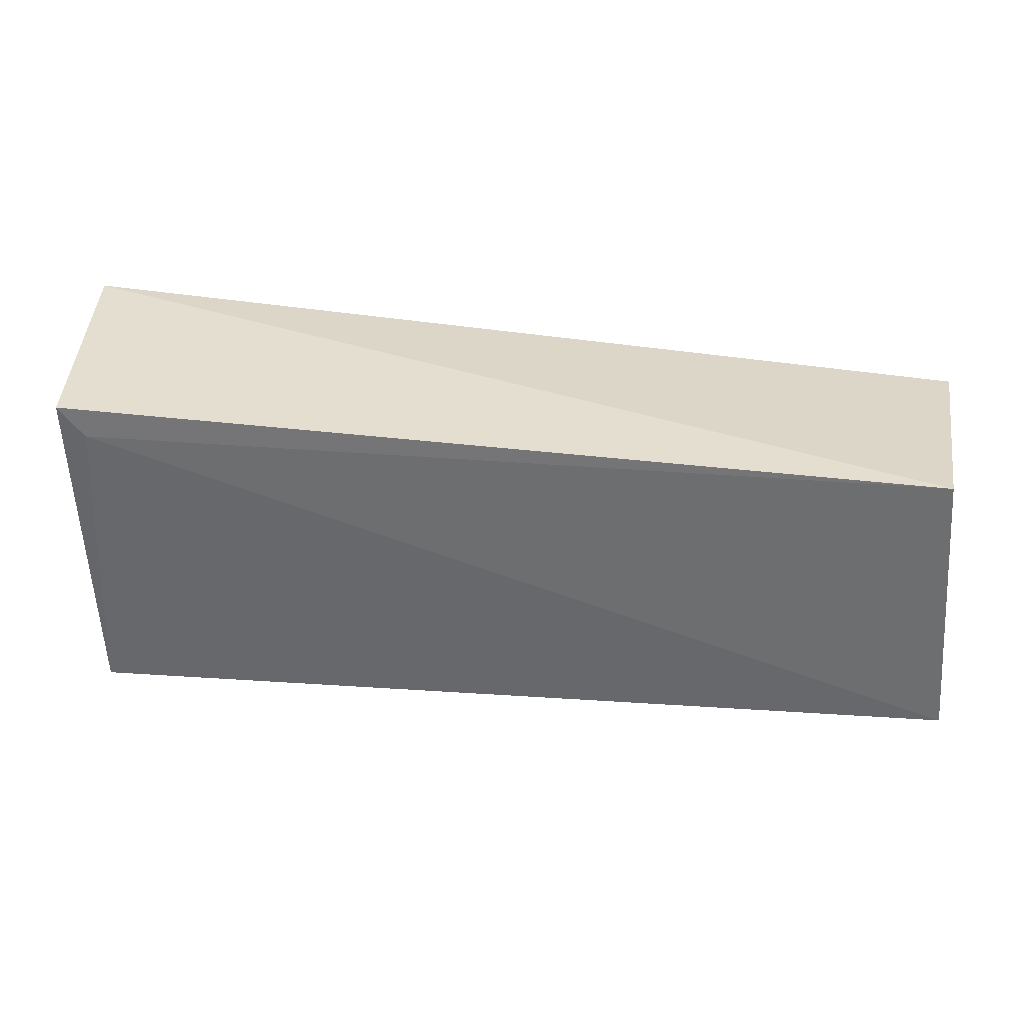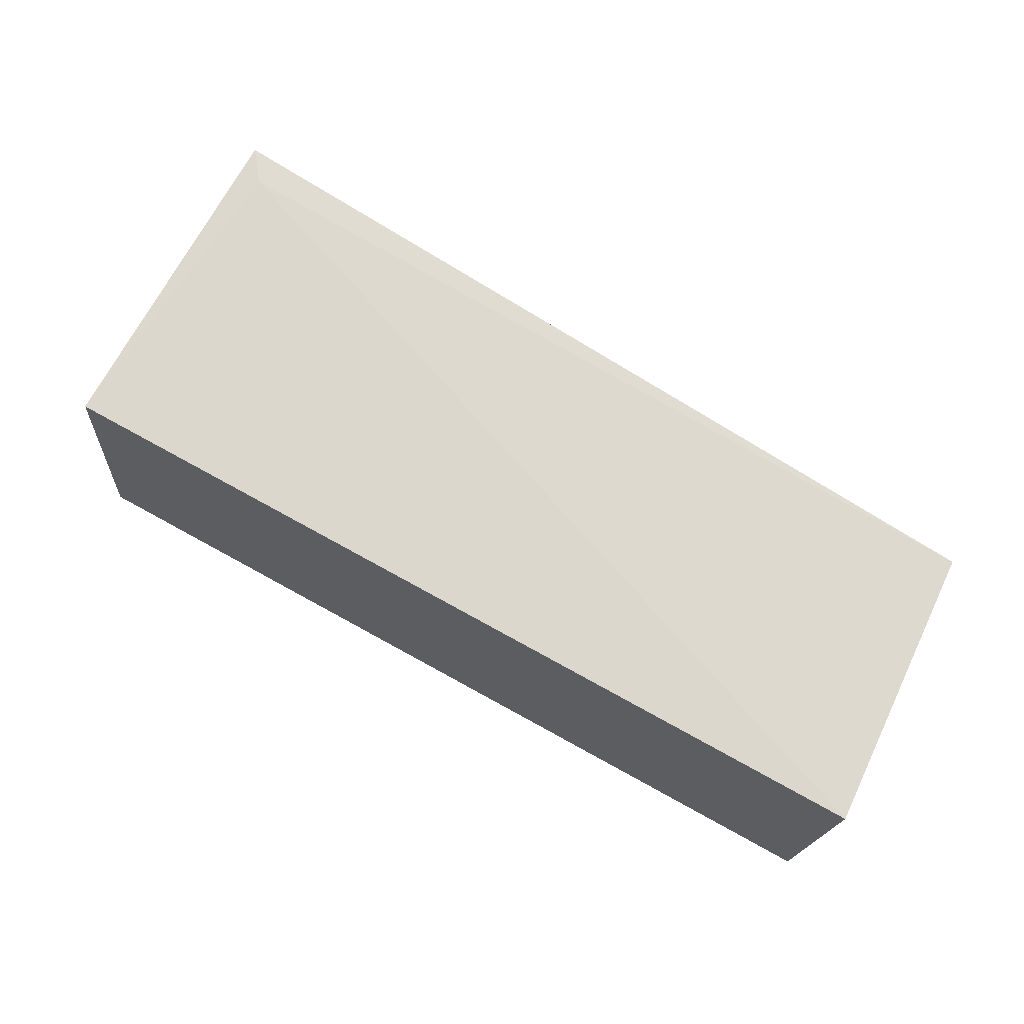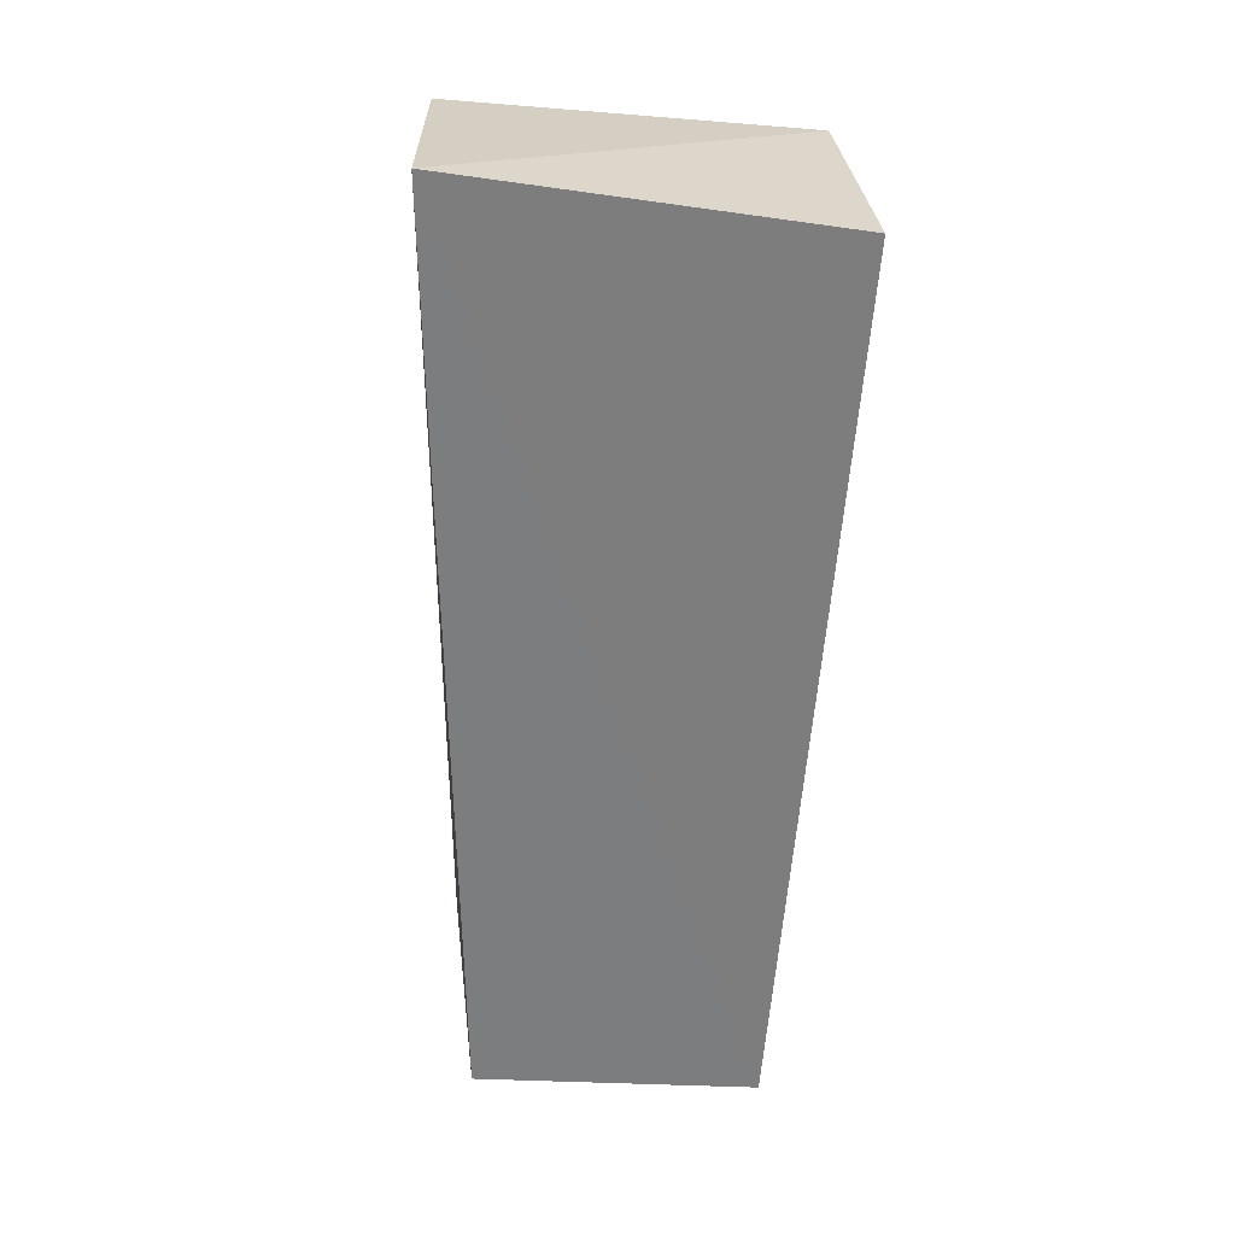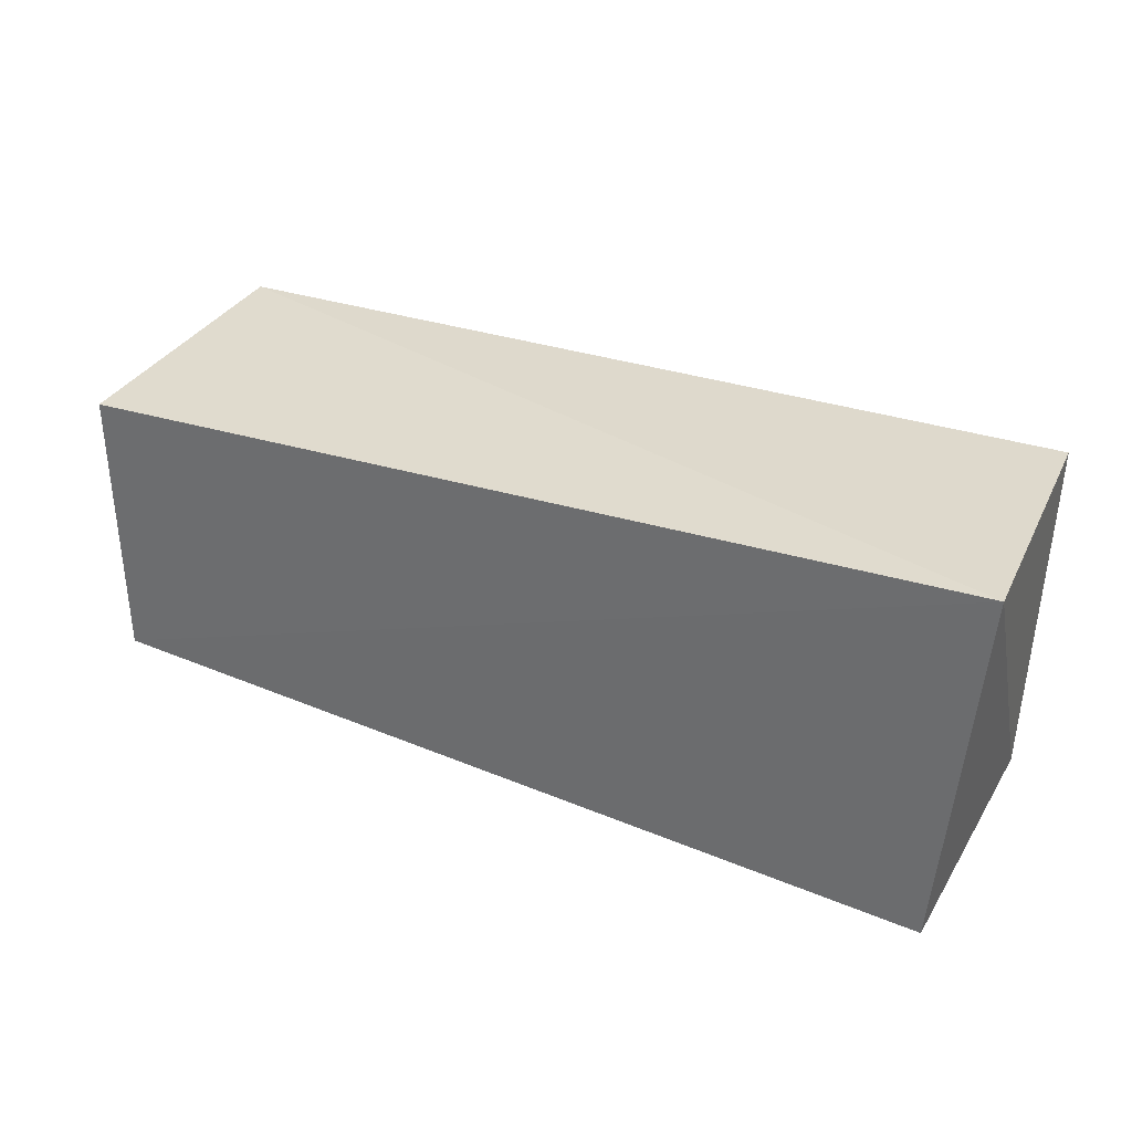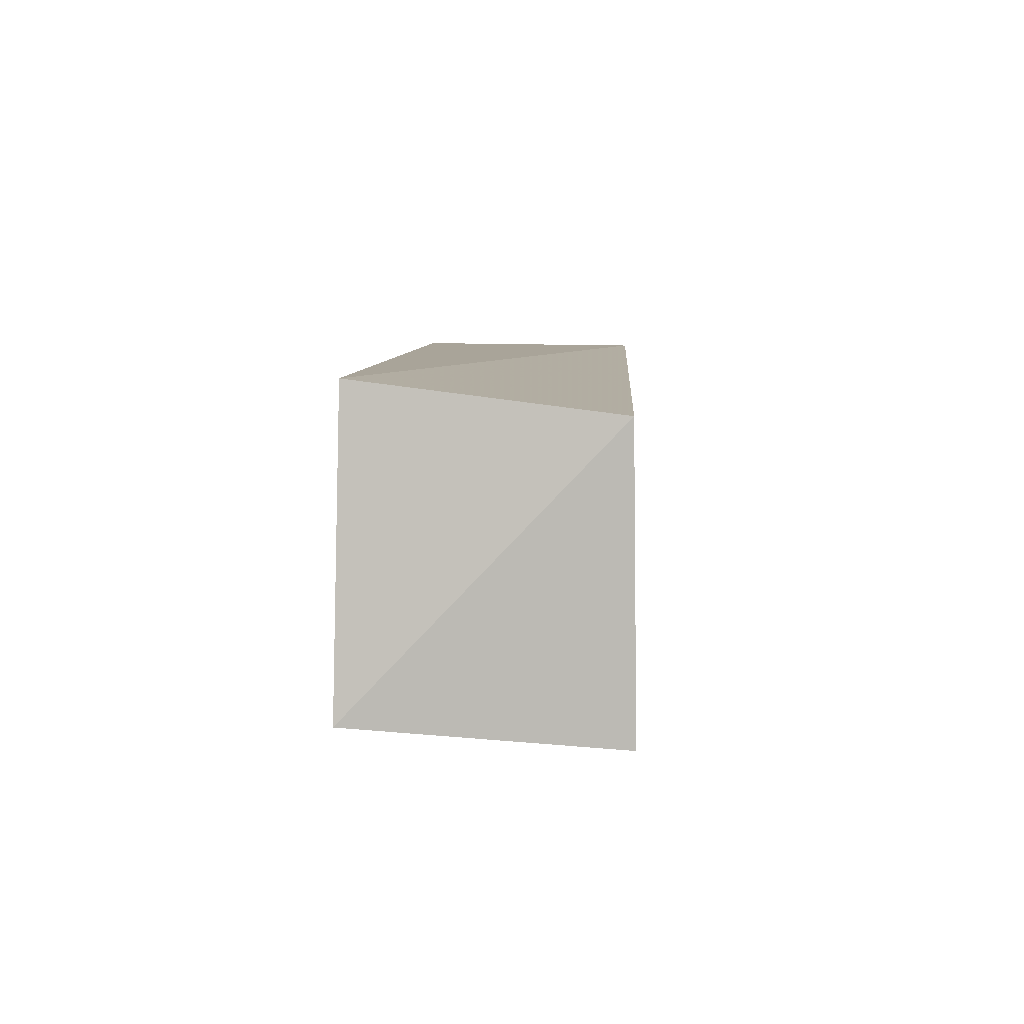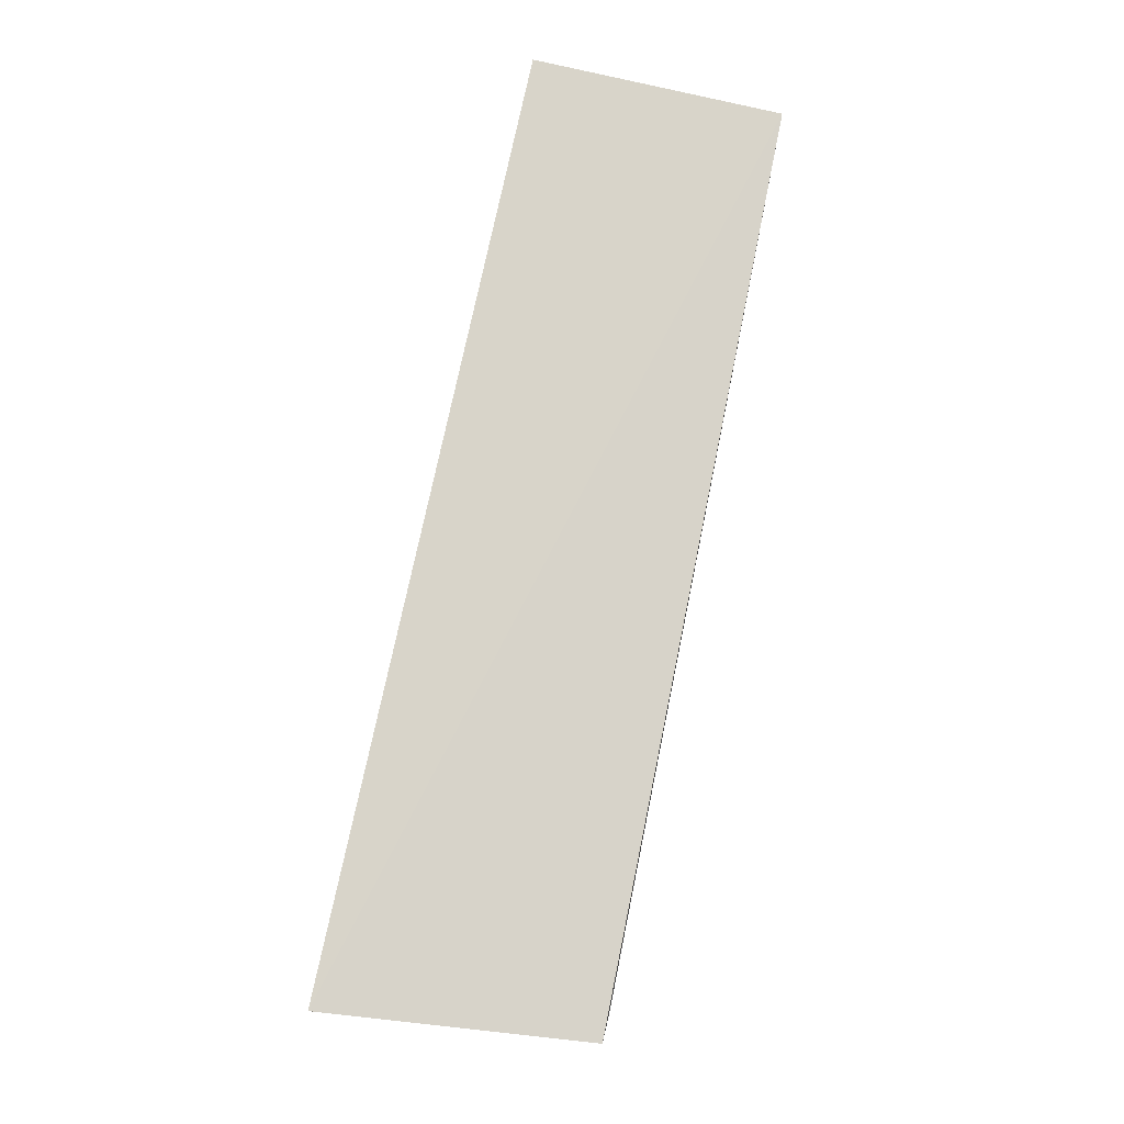
<metadata>
{"format":"obj","ext":"obj","renderer":"f3d","projection":"perspective","resolution":1024,"background":"white","views":[{"elev":35.9,"azim":-173.7,"up":"+Z"},{"elev":72.2,"azim":-149.6,"up":"+Y"},{"elev":-59.0,"azim":87.0,"up":"+Y"},{"elev":32.9,"azim":28.8,"up":"+Z"},{"elev":4.9,"azim":-86.9,"up":"+Z"},{"elev":78.4,"azim":101.9,"up":"+Z"}]}
</metadata>
<code>
v 0.02893 0.04157 0.02796
v 0.03067 0.02423 0.02774
v 0.02847 0.02399 0.002536
v -0.03337 0.04144 0.005414
v -0.03165 0.04117 0.02557
v 0.02827 0.04135 0.004077
v 0.02712 0.04168 0.0258
v -0.033 0.02411 0.02346
v -0.03256 0.02387 0.004057
f 5 2 1
f 6 3 4
f 6 1 2
f 6 2 3
f 7 5 1
f 7 4 5
f 7 6 4
f 7 1 6
f 8 2 5
f 8 5 4
f 9 3 2
f 9 2 8
f 9 8 4
f 9 4 3

</code>
